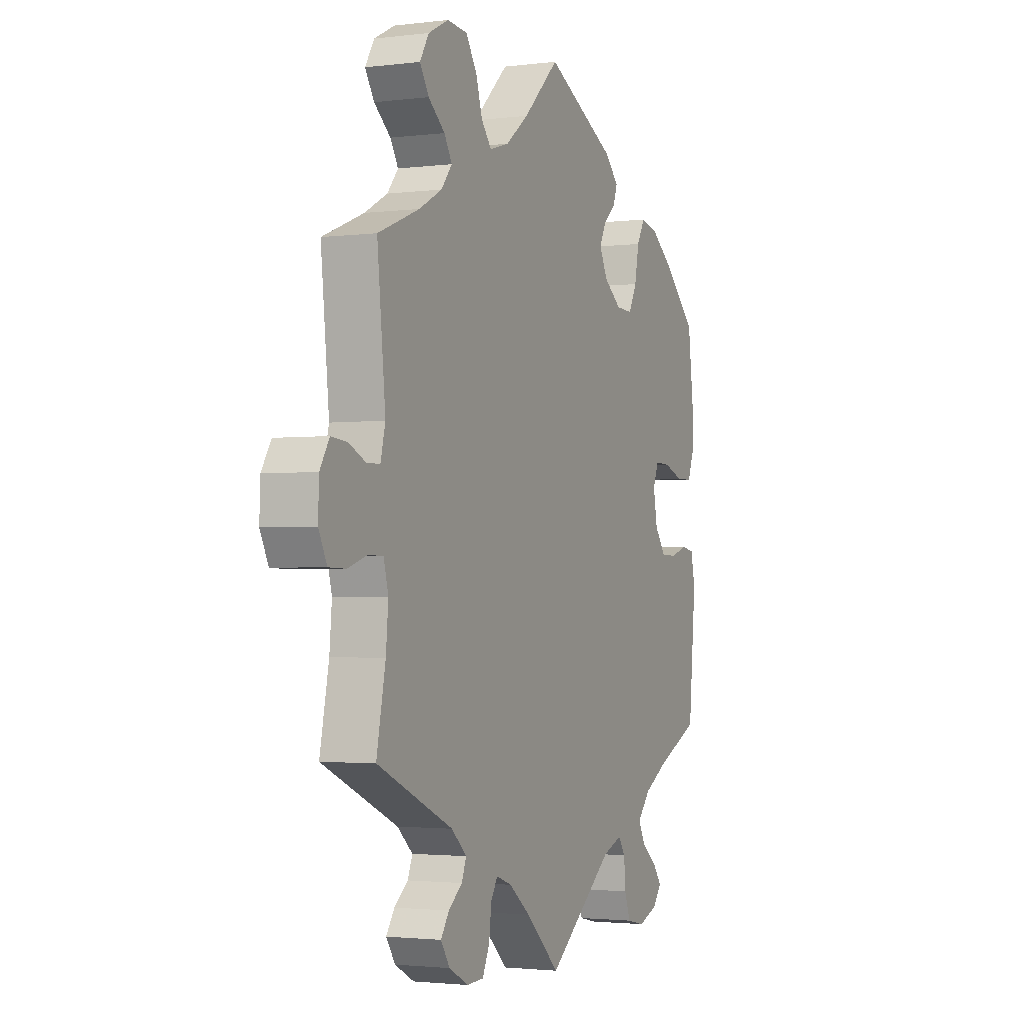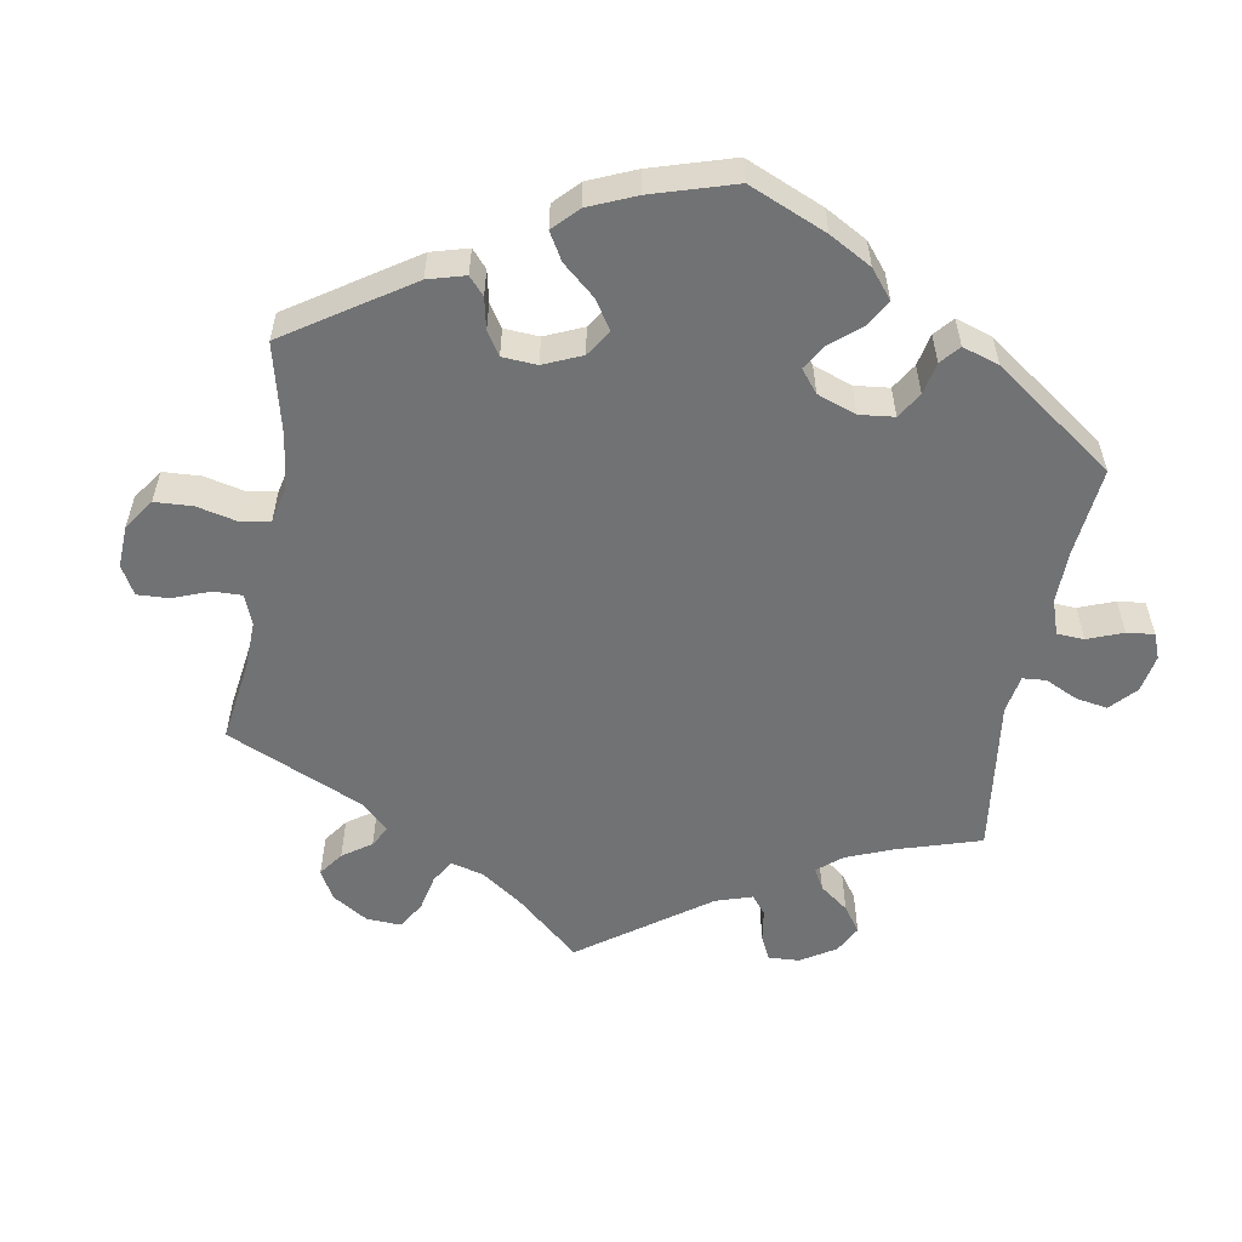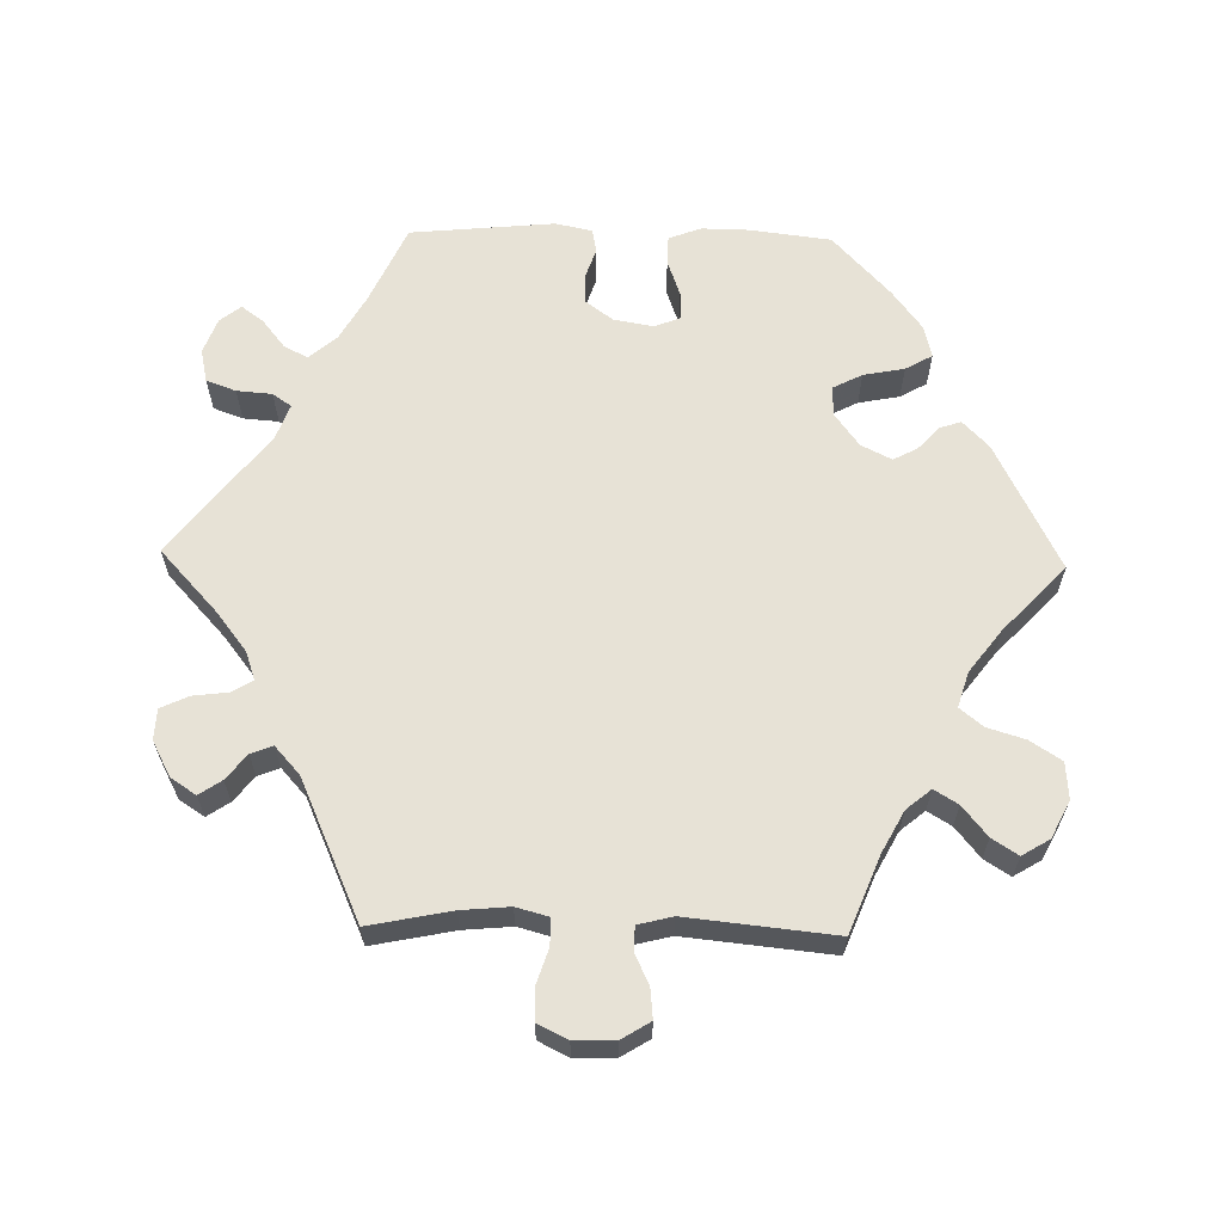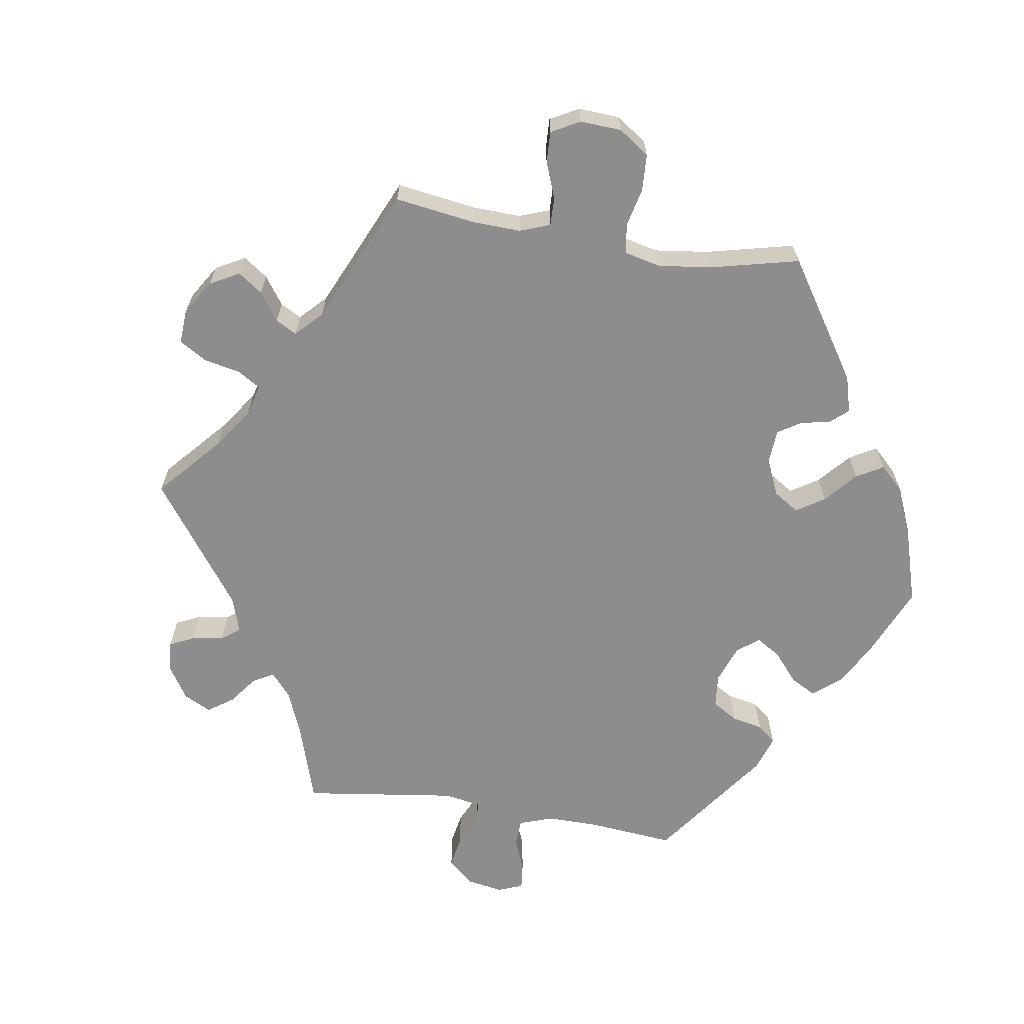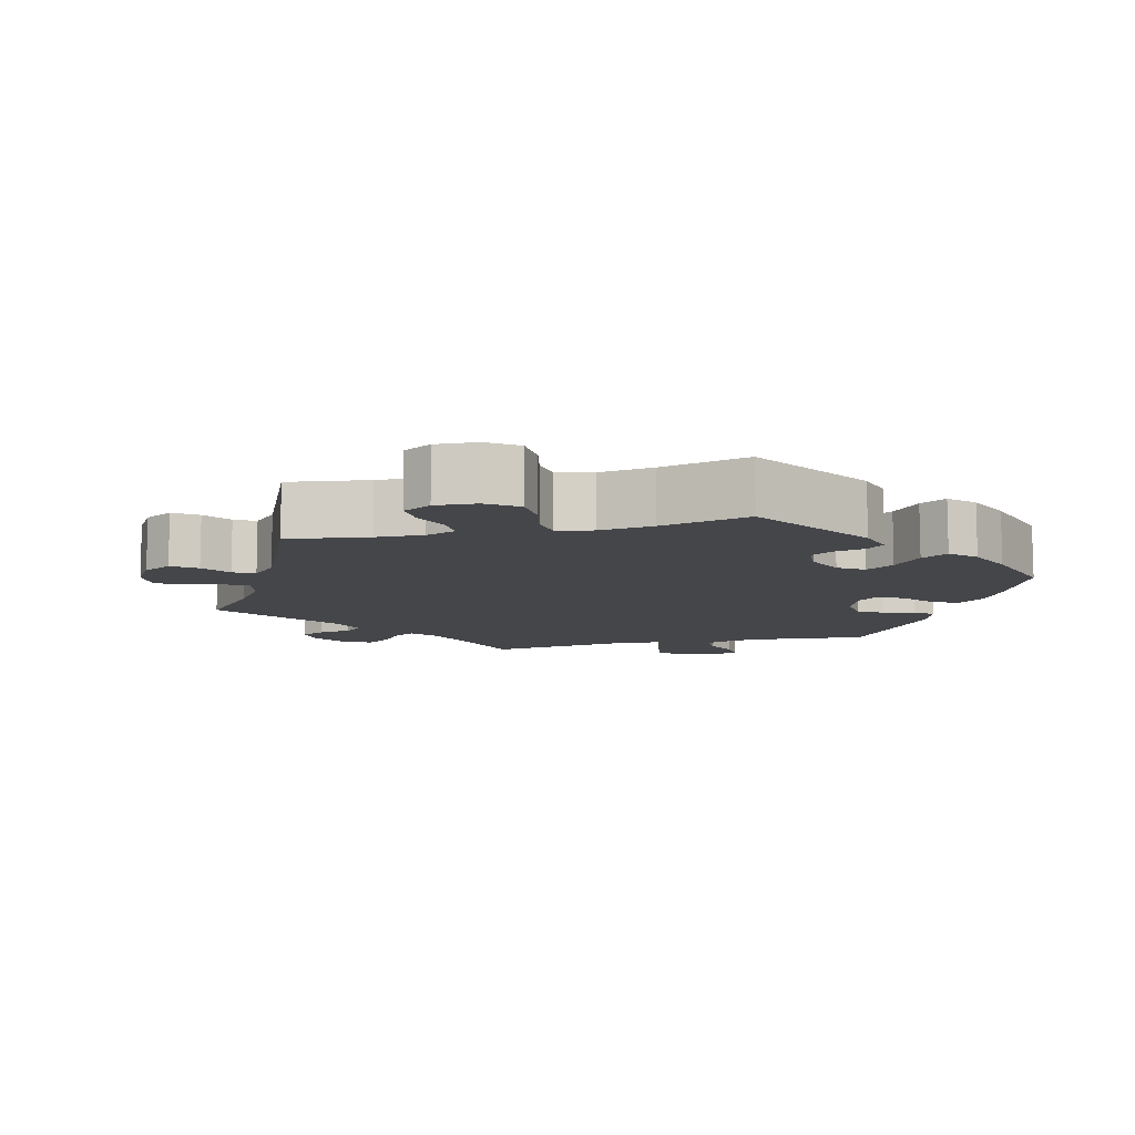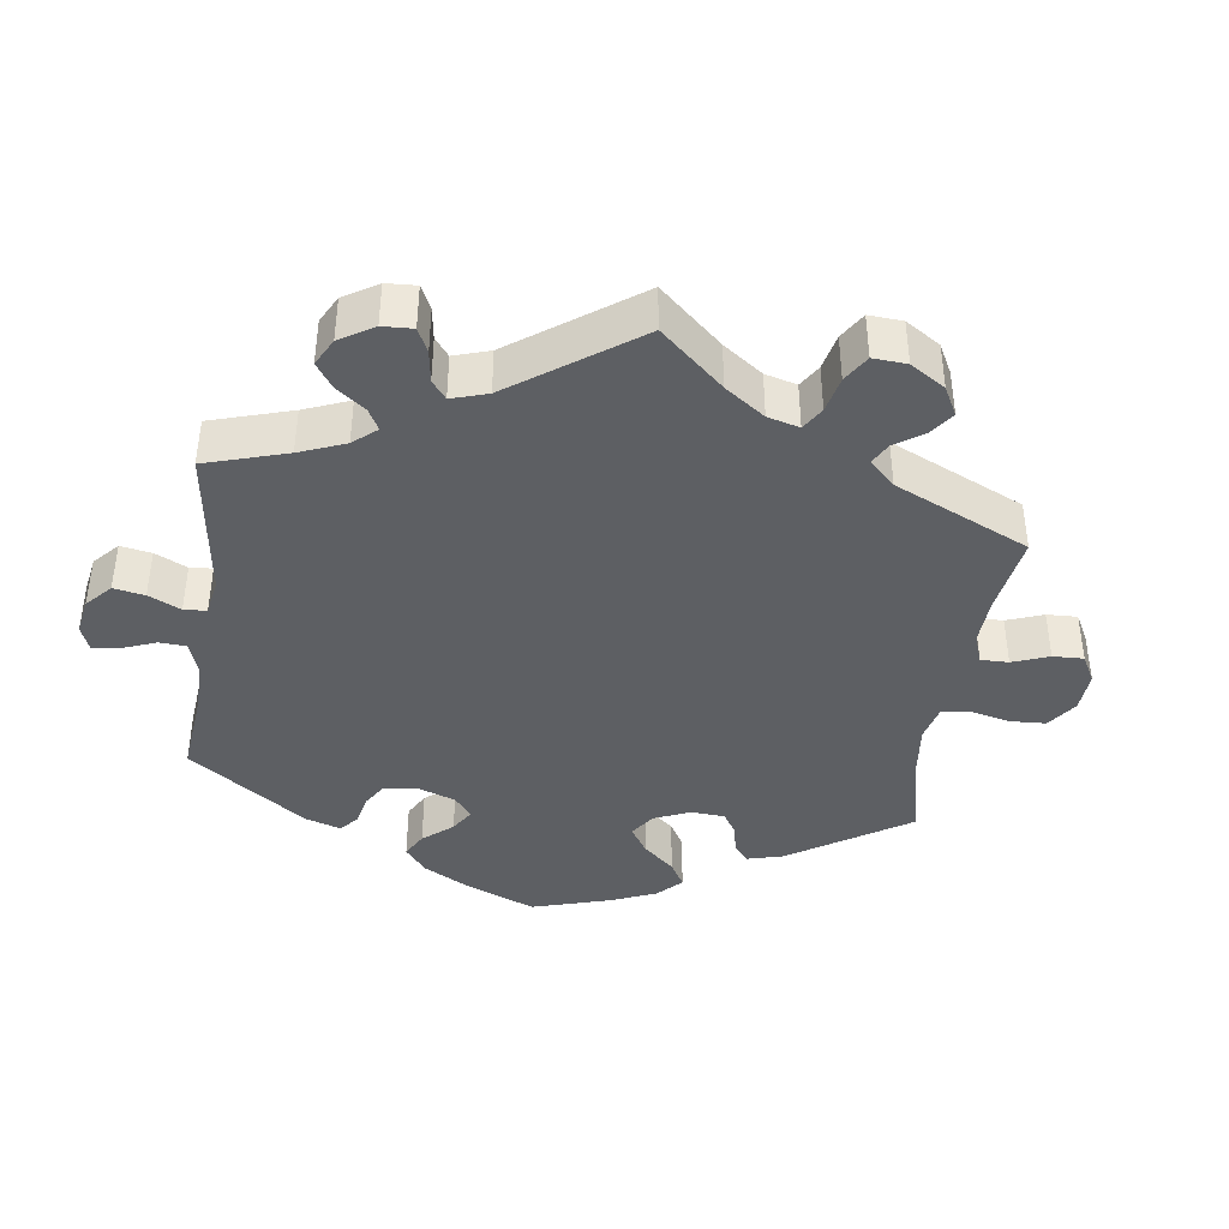
<metadata>
{"format":"obj","ext":"obj","renderer":"f3d","projection":"perspective","resolution":1024,"background":"white","views":[{"elev":-2.2,"azim":-66.1,"up":"+Z"},{"elev":-55.5,"azim":49.9,"up":"+Y"},{"elev":63.1,"azim":-88.8,"up":"+Y"},{"elev":-64.6,"azim":-39.1,"up":"+Y"},{"elev":-9.9,"azim":-16.1,"up":"+Y"},{"elev":-40.2,"azim":-128.4,"up":"+Y"}]}
</metadata>
<code>
v -0.087 0.07 -0.498
v -0.141 0.07 -0.456
v -0.181 0.07 -0.442
v -0.198 0.07 -0.47
v -0.204 0.07 -0.519
v -0.222 0.07 -0.558
v -0.265 0.07 -0.56
v -0.314 0.07 -0.534
v -0.337 0.07 -0.499
v -0.316 0.07 -0.468
v -0.281 0.07 -0.44
v -0.269 0.07 -0.41
v -0.308 0.07 -0.375
v -0.501 0.07 -0.289
v -0.478 0.07 -0.175
v -0.472 0.07 -0.108
v -0.484 0.07 -0.064
v -0.521 0.07 -0.063
v -0.57 0.07 -0.079
v -0.614 0.07 -0.078
v -0.635 0.07 -0.036
v -0.633 0.07 0.021
v -0.609 0.07 0.06
v -0.568 0.07 0.056
v -0.525 0.07 0.036
v -0.492 0.07 0.037
v -0.48 0.07 0.085
v -0.501 0.07 0.289
v -0.396 0.07 0.331
v -0.338 0.07 0.362
v -0.31 0.07 0.396
v -0.33 0.07 0.429
v -0.372 0.07 0.463
v -0.395 0.07 0.499
v -0.372 0.07 0.537
v -0.321 0.07 0.563
v -0.27 0.07 0.559
v -0.242 0.07 0.516
v -0.226 0.07 0.464
v -0.2 0.07 0.432
v -0.151 0.07 0.447
v -0.092 0.07 0.492
v -0.001 0.07 0.578
v 0.176 0.07 0.49
v 0.213 0.07 0.454
v 0.203 0.07 0.424
v 0.171 0.07 0.395
v 0.154 0.07 0.362
v 0.175 0.07 0.32
v 0.22 0.07 0.287
v 0.262 0.07 0.285
v 0.283 0.07 0.326
v 0.294 0.07 0.383
v 0.315 0.07 0.42
v 0.36 0.07 0.409
v 0.415 0.07 0.368
v 0.5 0.07 0.289
v 0.514 0.07 0.176
v 0.515 0.07 0.111
v 0.498 0.07 0.066
v 0.458 0.07 0.065
v 0.407 0.07 0.083
v 0.368 0.07 0.084
v 0.354 0.07 0.048
v 0.364 0.07 -0.007
v 0.392 0.07 -0.045
v 0.433 0.07 -0.046
v 0.475 0.07 -0.032
v 0.508 0.07 -0.038
v 0.519 0.07 -0.089
v 0.5 0.07 -0.289
v 0.39 0.07 -0.339
v 0.328 0.07 -0.374
v 0.295 0.07 -0.412
v 0.312 0.07 -0.445
v 0.352 0.07 -0.477
v 0.374 0.07 -0.507
v 0.351 0.07 -0.536
v 0.302 0.07 -0.554
v 0.256 0.07 -0.544
v 0.241 0.07 -0.503
v 0.237 0.07 -0.454
v 0.219 0.07 -0.428
v 0.17 0.07 -0.446
v 0 0.07 -0.578
v -0.087 0 -0.498
v -0.141 0 -0.456
v -0.181 0 -0.442
v -0.198 0 -0.47
v -0.204 0 -0.519
v -0.222 0 -0.558
v -0.265 0 -0.56
v -0.314 0 -0.534
v -0.337 0 -0.499
v -0.316 0 -0.468
v -0.281 0 -0.44
v -0.269 0 -0.41
v -0.308 0 -0.375
v -0.501 0 -0.289
v -0.478 0 -0.175
v -0.472 0 -0.108
v -0.484 0 -0.064
v -0.521 0 -0.063
v -0.57 0 -0.079
v -0.614 0 -0.078
v -0.635 0 -0.036
v -0.633 0 0.021
v -0.609 0 0.06
v -0.568 0 0.056
v -0.525 0 0.036
v -0.492 0 0.037
v -0.48 0 0.085
v -0.501 0 0.289
v -0.396 0 0.331
v -0.338 0 0.362
v -0.31 0 0.396
v -0.33 0 0.429
v -0.372 0 0.463
v -0.395 0 0.499
v -0.372 0 0.537
v -0.321 0 0.563
v -0.27 0 0.559
v -0.242 0 0.516
v -0.226 0 0.464
v -0.2 0 0.432
v -0.151 0 0.447
v -0.092 0 0.492
v -0.001 0 0.578
v 0.176 0 0.49
v 0.213 0 0.454
v 0.203 0 0.424
v 0.171 0 0.395
v 0.154 0 0.362
v 0.175 0 0.32
v 0.22 0 0.287
v 0.262 0 0.285
v 0.283 0 0.326
v 0.294 0 0.383
v 0.315 0 0.42
v 0.36 0 0.409
v 0.415 0 0.368
v 0.5 0 0.289
v 0.514 0 0.176
v 0.515 0 0.111
v 0.498 0 0.066
v 0.458 0 0.065
v 0.407 0 0.083
v 0.368 0 0.084
v 0.354 0 0.048
v 0.364 0 -0.007
v 0.392 0 -0.045
v 0.433 0 -0.046
v 0.475 0 -0.032
v 0.508 0 -0.038
v 0.519 0 -0.089
v 0.5 0 -0.289
v 0.39 0 -0.339
v 0.328 0 -0.374
v 0.295 0 -0.412
v 0.312 0 -0.445
v 0.352 0 -0.477
v 0.374 0 -0.507
v 0.351 0 -0.536
v 0.302 0 -0.554
v 0.256 0 -0.544
v 0.241 0 -0.503
v 0.237 0 -0.454
v 0.219 0 -0.428
v 0.17 0 -0.446
v 0 0 -0.578
f 84 85 1
f 83 84 1 2
f 79 80 81 82
f 77 78 79 82
f 75 76 77 82
f 74 75 82 83
f 73 74 83 2
f 69 70 71 72
f 67 68 69 72
f 66 67 72 73
f 65 66 73 2
f 59 60 61 62
f 59 62 63
f 58 59 63
f 57 58 63
f 56 57 63
f 55 56 63 64
f 52 53 54 55
f 51 52 55 64
f 44 45 46 47
f 42 43 44 47
f 41 42 47 48
f 40 41 48 49
f 36 37 38 39
f 36 39 40
f 35 36 40
f 32 33 34 35
f 31 32 35 40
f 30 31 40 49
f 27 28 29
f 26 27 29 30
f 22 23 24 25
f 22 25 26
f 21 22 26
f 18 19 20 21
f 17 18 21 26
f 16 17 26 30
f 13 14 15
f 12 13 15 16
f 8 9 10 11
f 8 11 12
f 7 8 12
f 4 5 6 7
f 3 4 7 12
f 50 51 64 65
f 30 49 50 65
f 12 16 30 65
f 2 3 12 65
f 86 170 169
f 87 86 169 168
f 167 166 165 164
f 167 164 163 162
f 167 162 161 160
f 168 167 160 159
f 87 168 159 158
f 157 156 155 154
f 157 154 153 152
f 158 157 152 151
f 87 158 151 150
f 147 146 145 144
f 148 147 144
f 148 144 143
f 148 143 142
f 148 142 141
f 149 148 141 140
f 140 139 138 137
f 149 140 137 136
f 132 131 130 129
f 132 129 128 127
f 133 132 127 126
f 134 133 126 125
f 124 123 122 121
f 125 124 121
f 125 121 120
f 120 119 118 117
f 125 120 117 116
f 134 125 116 115
f 114 113 112
f 115 114 112 111
f 110 109 108 107
f 111 110 107
f 111 107 106
f 106 105 104 103
f 111 106 103 102
f 115 111 102 101
f 100 99 98
f 101 100 98 97
f 96 95 94 93
f 97 96 93
f 97 93 92
f 92 91 90 89
f 97 92 89 88
f 150 149 136 135
f 150 135 134 115
f 150 115 101 97
f 150 97 88 87
f 1 86 87 2
f 2 87 88 3
f 3 88 89 4
f 4 89 90 5
f 5 90 91 6
f 6 91 92 7
f 7 92 93 8
f 8 93 94 9
f 9 94 95 10
f 10 95 96 11
f 11 96 97 12
f 12 97 98 13
f 13 98 99 14
f 14 99 100 15
f 15 100 101 16
f 16 101 102 17
f 17 102 103 18
f 18 103 104 19
f 19 104 105 20
f 20 105 106 21
f 21 106 107 22
f 22 107 108 23
f 23 108 109 24
f 24 109 110 25
f 25 110 111 26
f 26 111 112 27
f 27 112 113 28
f 28 113 114 29
f 29 114 115 30
f 30 115 116 31
f 31 116 117 32
f 32 117 118 33
f 33 118 119 34
f 34 119 120 35
f 35 120 121 36
f 36 121 122 37
f 37 122 123 38
f 38 123 124 39
f 39 124 125 40
f 40 125 126 41
f 41 126 127 42
f 42 127 128 43
f 43 128 129 44
f 44 129 130 45
f 45 130 131 46
f 46 131 132 47
f 47 132 133 48
f 48 133 134 49
f 49 134 135 50
f 50 135 136 51
f 51 136 137 52
f 52 137 138 53
f 53 138 139 54
f 54 139 140 55
f 55 140 141 56
f 56 141 142 57
f 57 142 143 58
f 58 143 144 59
f 59 144 145 60
f 60 145 146 61
f 61 146 147 62
f 62 147 148 63
f 63 148 149 64
f 64 149 150 65
f 65 150 151 66
f 66 151 152 67
f 67 152 153 68
f 68 153 154 69
f 69 154 155 70
f 70 155 156 71
f 71 156 157 72
f 72 157 158 73
f 73 158 159 74
f 74 159 160 75
f 75 160 161 76
f 76 161 162 77
f 77 162 163 78
f 78 163 164 79
f 79 164 165 80
f 80 165 166 81
f 81 166 167 82
f 82 167 168 83
f 83 168 169 84
f 84 169 170 85
f 85 170 86 1

</code>
